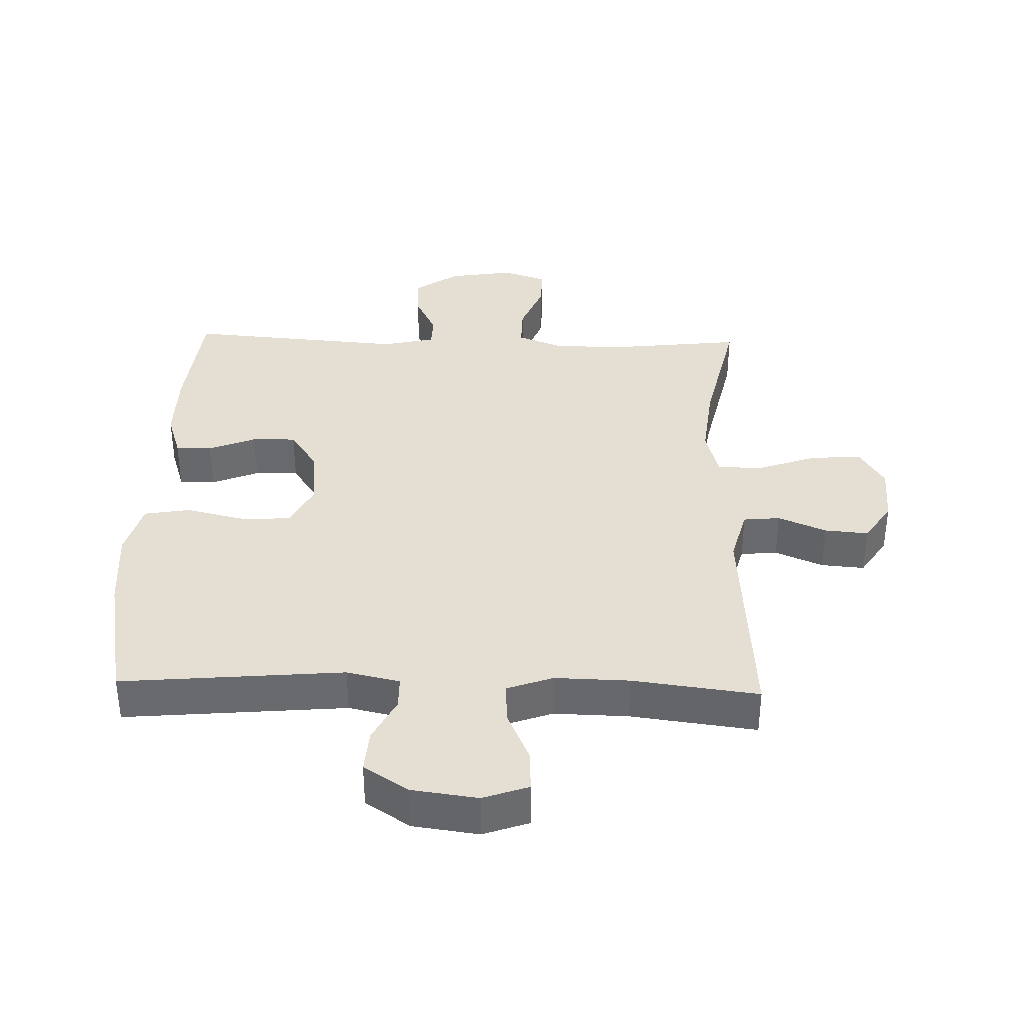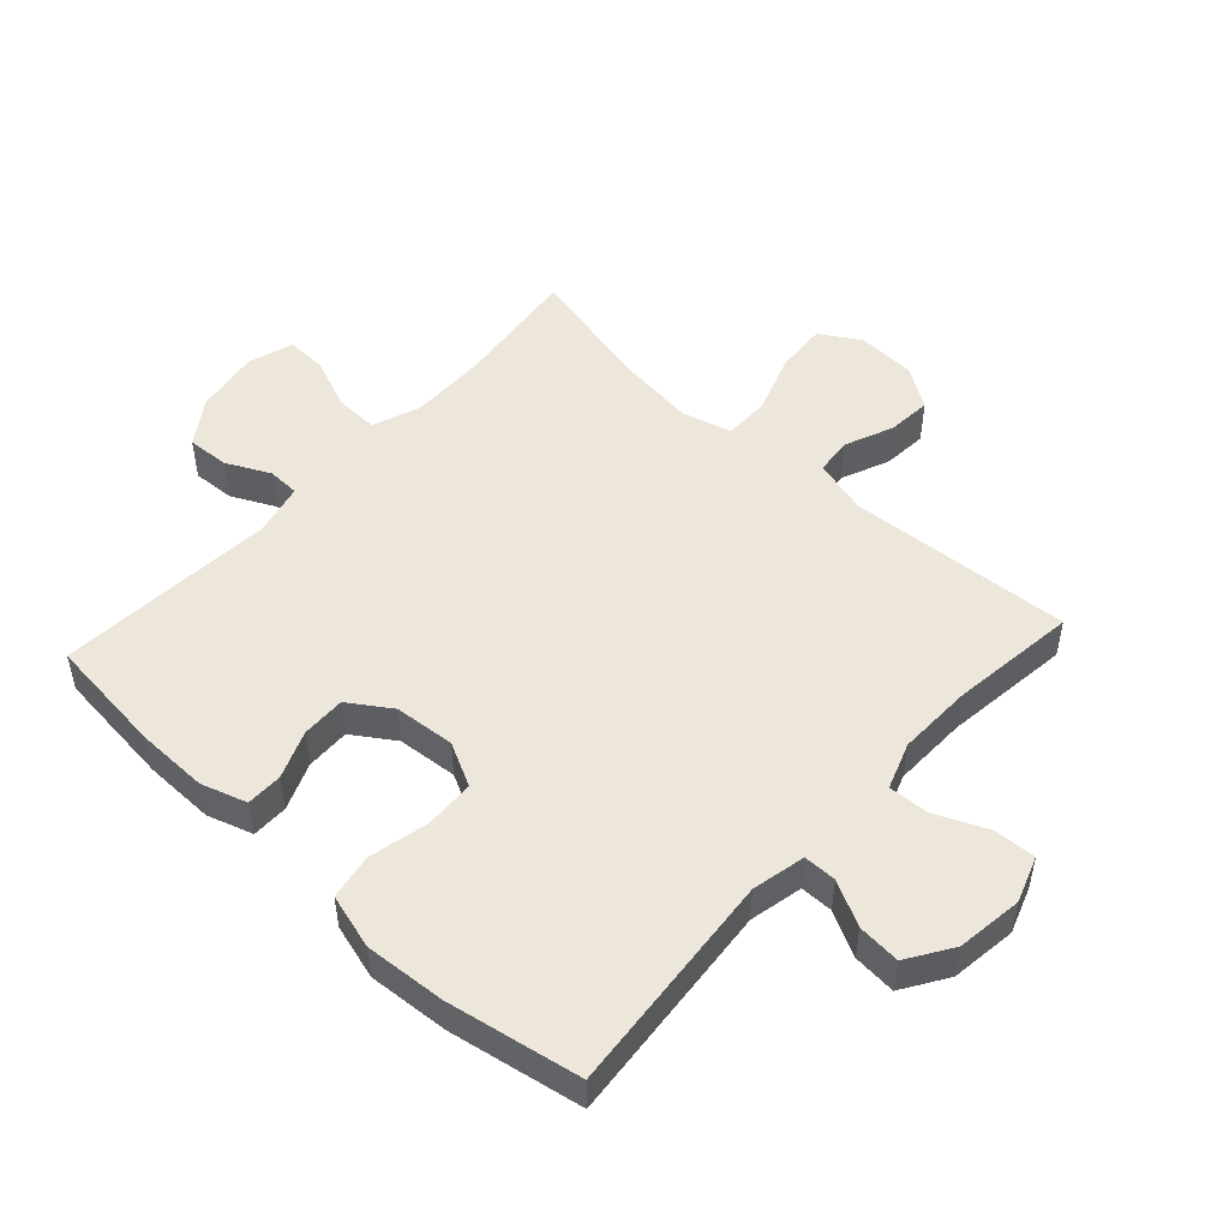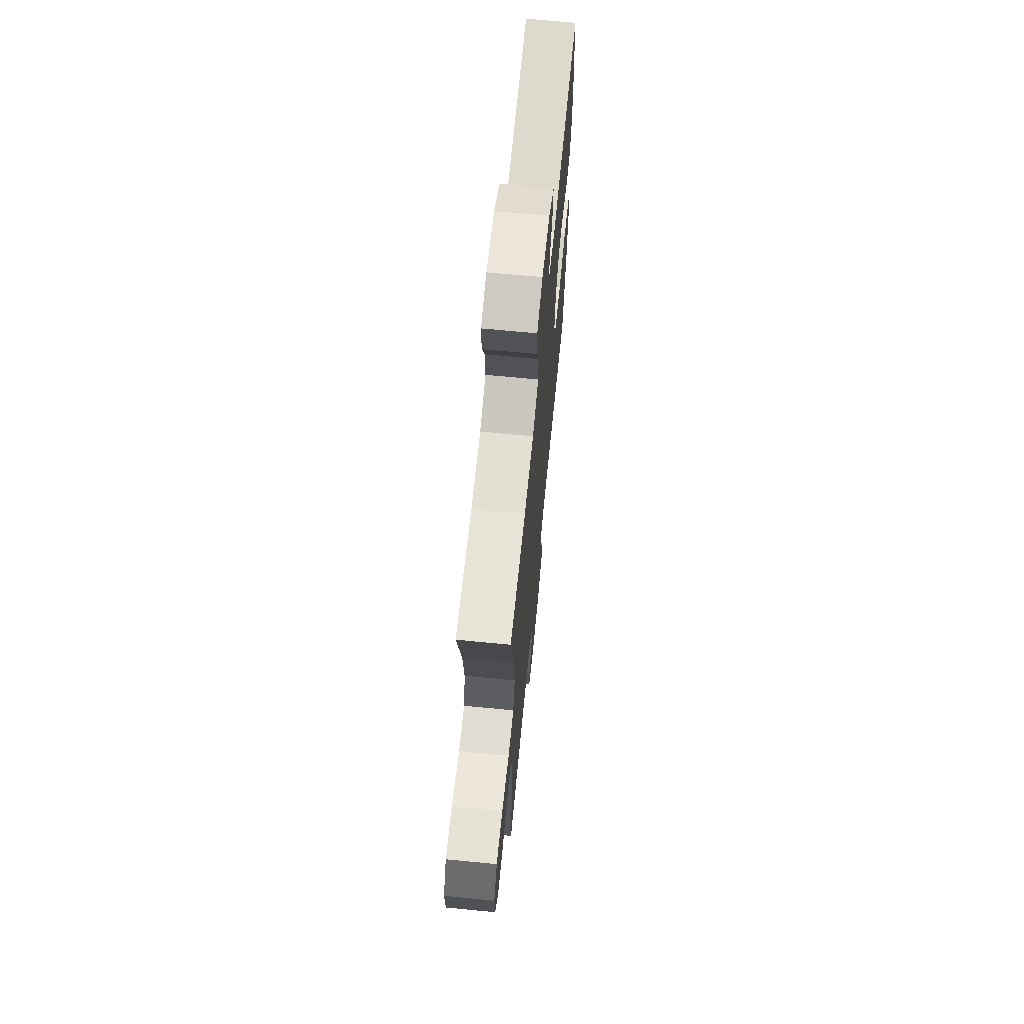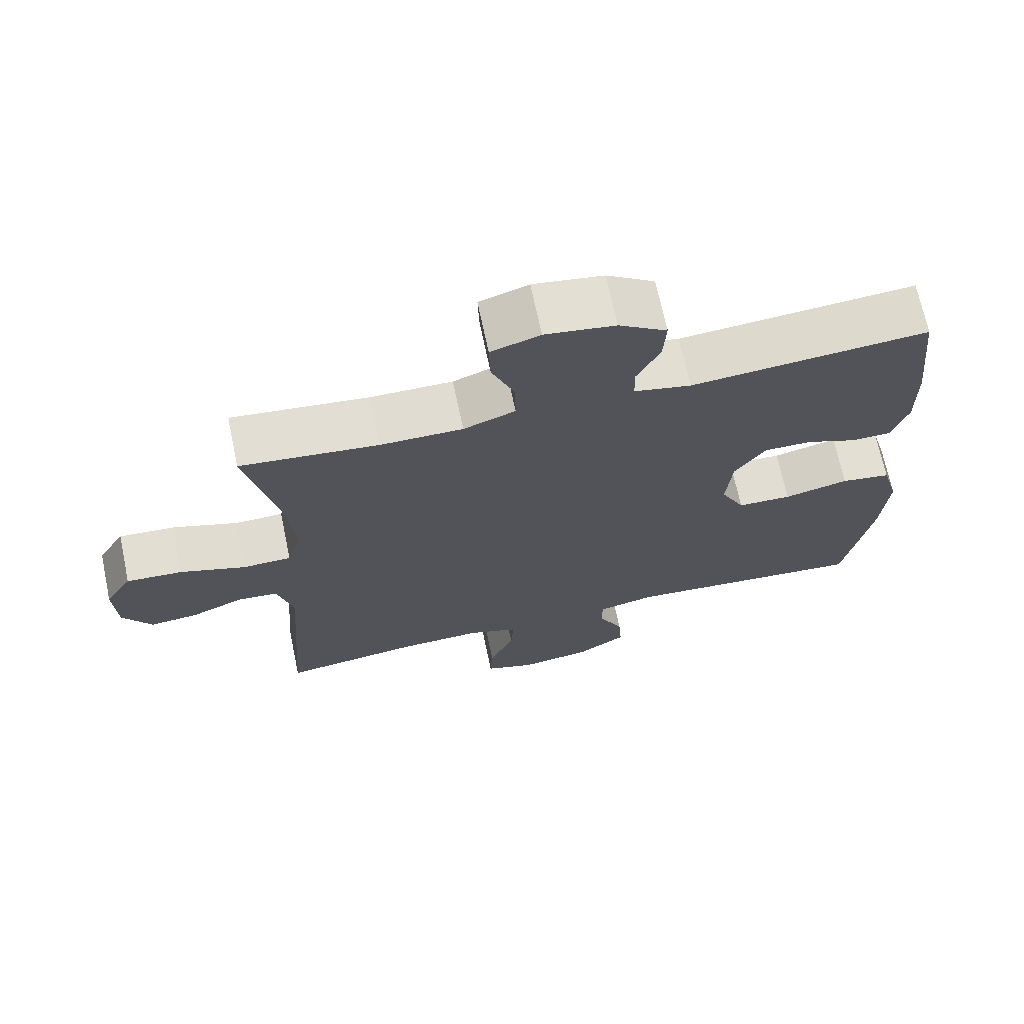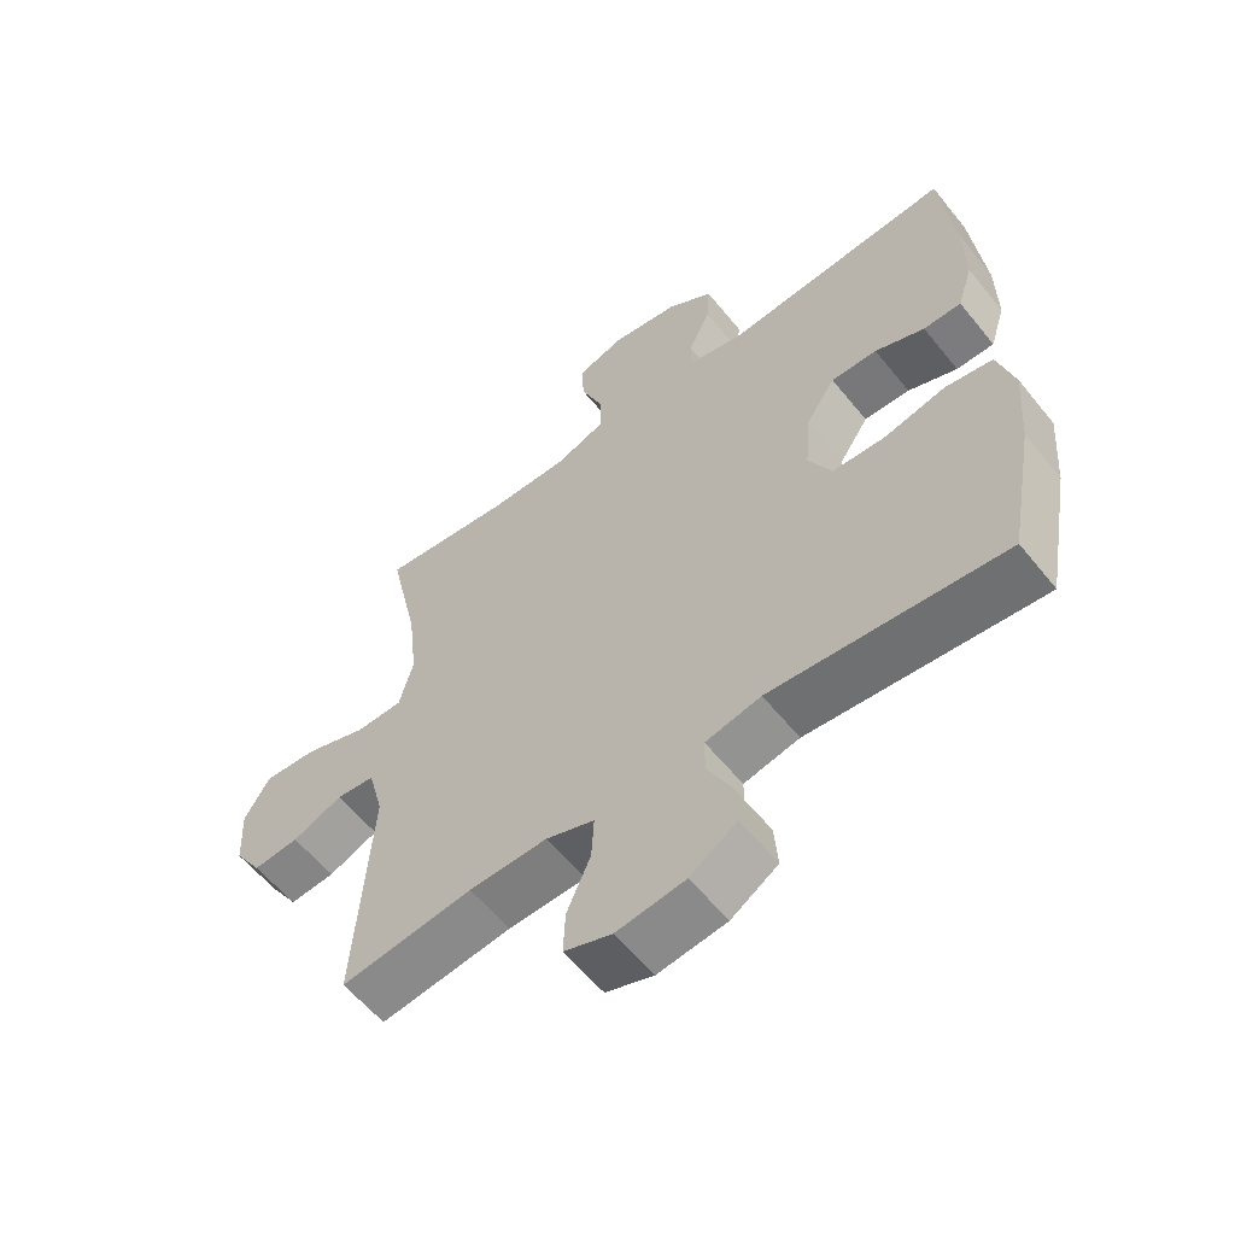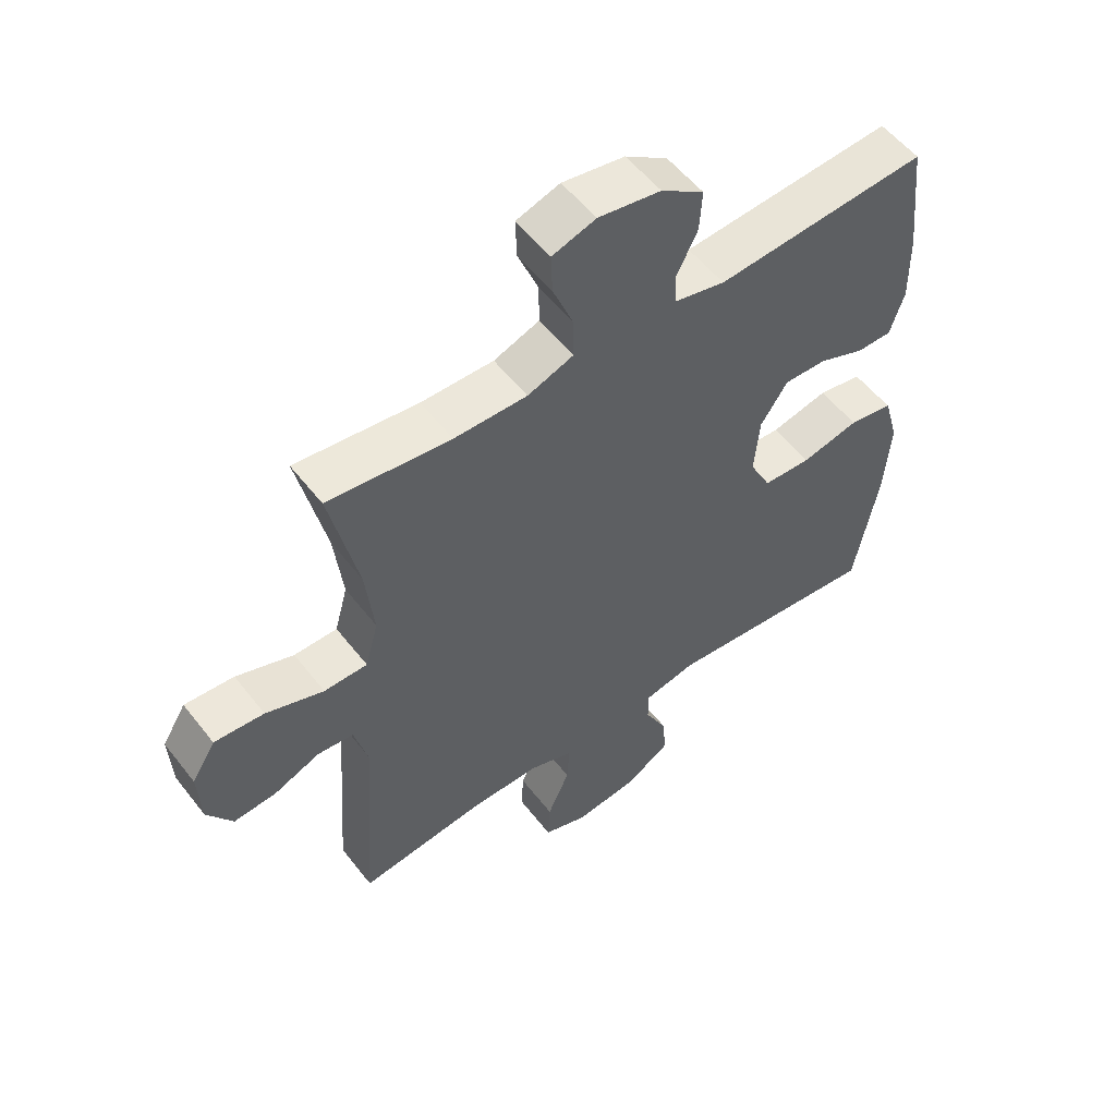
<metadata>
{"format":"obj","ext":"obj","renderer":"f3d","projection":"perspective","resolution":1024,"background":"white","views":[{"elev":37.2,"azim":-178.3,"up":"+Y"},{"elev":50.7,"azim":132.5,"up":"+Y"},{"elev":67.4,"azim":-84.4,"up":"+Z"},{"elev":69.4,"azim":-11.9,"up":"+Z"},{"elev":-58.5,"azim":38.6,"up":"+Z"},{"elev":54.5,"azim":-37.1,"up":"+Z"}]}
</metadata>
<code>
o path8288
v -0.2697 0.0375 -0.4737
v -0.1505 0.0375 -0.471
v -0.07644 0.0375 -0.4975
v -0.0804 0.0375 -0.5636
v -0.1167 0.0375 -0.6459
v -0.1201 0.0375 -0.7125
v -0.0471 0.0375 -0.7383
v 0.05827 0.0375 -0.7243
v 0.1301 0.0375 -0.6781
v 0.1247 0.0375 -0.6097
v 0.08809 0.0375 -0.5384
v 0.08859 0.0375 -0.4858
v 0.1735 0.0375 -0.4674
v 0.5302 0.0375 -0.4992
v 0.5696 0.0375 -0.2857
v 0.5794 0.0375 -0.1565
v 0.5545 0.0375 -0.06879
v 0.4814 0.0375 -0.05638
v 0.3868 0.0375 -0.07829
v 0.3073 0.0375 -0.0748
v 0.2721 0.0375 -0.005705
v 0.2807 0.0375 0.09091
v 0.3253 0.0375 0.1575
v 0.3956 0.0375 0.1558
v 0.4711 0.0375 0.1257
v 0.5289 0.0375 0.1262
v 0.5523 0.0375 0.1987
v 0.5508 0.0375 0.312
v 0.5302 0.0375 0.5027
v 0.1819 0.0375 0.476
v 0.09829 0.0375 0.4948
v 0.0966 0.0375 0.5458
v 0.1309 0.0375 0.6148
v 0.1351 0.0375 0.6821
v 0.06449 0.0375 0.7294
v -0.03861 0.0375 0.746
v -0.1104 0.0375 0.7225
v -0.1083 0.0375 0.6568
v -0.0748 0.0375 0.5742
v -0.07374 0.0375 0.5069
v -0.1495 0.0375 0.4787
v -0.2694 0.0375 0.4797
v -0.4715 0.0375 0.5027
v -0.4258 0.0375 0.2971
v -0.412 0.0375 0.1748
v -0.4336 0.0375 0.09635
v -0.5052 0.0375 0.09538
v -0.6004 0.0375 0.1288
v -0.6823 0.0375 0.1344
v -0.7216 0.0375 0.07033
v -0.7172 0.0375 -0.02361
v -0.6752 0.0375 -0.08733
v -0.6051 0.0375 -0.08144
v -0.5283 0.0375 -0.04932
v -0.4694 0.0375 -0.05508
v -0.4461 0.0375 -0.1428
v -0.4715 0.0375 -0.4992
v -0.2697 -0.0375 -0.4737
v -0.1505 -0.0375 -0.471
v -0.07644 -0.0375 -0.4975
v -0.0804 -0.0375 -0.5636
v -0.1167 -0.0375 -0.6459
v -0.1201 -0.0375 -0.7125
v -0.0471 -0.0375 -0.7383
v 0.05827 -0.0375 -0.7243
v 0.1301 -0.0375 -0.6781
v 0.1247 -0.0375 -0.6097
v 0.08809 -0.0375 -0.5384
v 0.08859 -0.0375 -0.4858
v 0.1735 -0.0375 -0.4674
v 0.5302 -0.0375 -0.4992
v 0.5696 -0.0375 -0.2857
v 0.5794 -0.0375 -0.1565
v 0.5545 -0.0375 -0.06879
v 0.4814 -0.0375 -0.05638
v 0.3868 -0.0375 -0.07829
v 0.3073 -0.0375 -0.0748
v 0.2721 -0.0375 -0.005705
v 0.2807 -0.0375 0.09091
v 0.3253 -0.0375 0.1575
v 0.3956 -0.0375 0.1558
v 0.4711 -0.0375 0.1257
v 0.5289 -0.0375 0.1262
v 0.5523 -0.0375 0.1987
v 0.5508 -0.0375 0.312
v 0.5302 -0.0375 0.5027
v 0.1819 -0.0375 0.476
v 0.09829 -0.0375 0.4948
v 0.0966 -0.0375 0.5458
v 0.1309 -0.0375 0.6148
v 0.1351 -0.0375 0.6821
v 0.06449 -0.0375 0.7294
v -0.03861 -0.0375 0.746
v -0.1104 -0.0375 0.7225
v -0.1083 -0.0375 0.6568
v -0.0748 -0.0375 0.5742
v -0.07374 -0.0375 0.5069
v -0.1495 -0.0375 0.4787
v -0.2694 -0.0375 0.4797
v -0.4715 -0.0375 0.5027
v -0.4258 -0.0375 0.2971
v -0.412 -0.0375 0.1748
v -0.4336 -0.0375 0.09635
v -0.5052 -0.0375 0.09538
v -0.6004 -0.0375 0.1288
v -0.6823 -0.0375 0.1344
v -0.7216 -0.0375 0.07033
v -0.7172 -0.0375 -0.02361
v -0.6752 -0.0375 -0.08733
v -0.6051 -0.0375 -0.08144
v -0.5283 -0.0375 -0.04932
v -0.4694 -0.0375 -0.05508
v -0.4461 -0.0375 -0.1428
v -0.4715 -0.0375 -0.4992
v -0.6823 0.0375 0.1344
v -0.6823 0.0375 0.1344
v -0.7216 0.0375 0.07033
v -0.7172 0.0375 -0.02361
v -0.6752 0.0375 -0.08733
v -0.6752 0.0375 -0.08733
v -0.6004 0.0375 0.1288
v -0.6051 0.0375 -0.08144
v -0.5283 0.0375 -0.04932
v -0.5052 0.0375 0.09538
v -0.4694 0.0375 -0.05508
v -0.4694 0.0375 -0.05508
v -0.4336 0.0375 0.09635
v -0.4336 0.0375 0.09635
v -0.4461 0.0375 -0.1428
v -0.4715 0.0375 0.5027
v -0.4715 0.0375 0.5027
v -0.4258 0.0375 0.2971
v -0.4715 0.0375 -0.4992
v -0.4715 0.0375 -0.4992
v -0.412 0.0375 0.1748
v -0.2697 0.0375 -0.4737
v -0.2694 0.0375 0.4797
v -0.1505 0.0375 -0.471
v -0.1495 0.0375 0.4787
v -0.07644 0.0375 -0.4975
v -0.07644 0.0375 -0.4975
v -0.07374 0.0375 0.5069
v -0.07374 0.0375 0.5069
v -0.1167 0.0375 -0.6459
v -0.1201 0.0375 -0.7125
v -0.1201 0.0375 -0.7125
v -0.0471 0.0375 -0.7383
v -0.0804 0.0375 -0.5636
v -0.03861 0.0375 0.746
v -0.1104 0.0375 0.7225
v -0.1104 0.0375 0.7225
v -0.1083 0.0375 0.6568
v -0.0748 0.0375 0.5742
v 0.05827 0.0375 -0.7243
v 0.06449 0.0375 0.7294
v 0.1301 0.0375 -0.6781
v 0.1301 0.0375 -0.6781
v 0.1351 0.0375 0.6821
v 0.08809 0.0375 -0.5384
v 0.08859 0.0375 -0.4858
v 0.08859 0.0375 -0.4858
v 0.1247 0.0375 -0.6097
v 0.09829 0.0375 0.4948
v 0.09829 0.0375 0.4948
v 0.0966 0.0375 0.5458
v 0.1735 0.0375 -0.4674
v 0.1309 0.0375 0.6148
v 0.1819 0.0375 0.476
v 0.2721 0.0375 -0.005705
v 0.2807 0.0375 0.09091
v 0.3073 0.0375 -0.0748
v 0.3073 0.0375 -0.0748
v 0.3253 0.0375 0.1575
v 0.3868 0.0375 -0.07829
v 0.3956 0.0375 0.1558
v 0.4814 0.0375 -0.05638
v 0.4711 0.0375 0.1257
v 0.5302 0.0375 0.5027
v 0.5302 0.0375 0.5027
v 0.5289 0.0375 0.1262
v 0.5289 0.0375 0.1262
v 0.5545 0.0375 -0.06879
v 0.5545 0.0375 -0.06879
v 0.5302 0.0375 -0.4992
v 0.5302 0.0375 -0.4992
v 0.5523 0.0375 0.1987
v 0.5508 0.0375 0.312
v 0.5696 0.0375 -0.2857
v 0.5794 0.0375 -0.1565
v -0.6823 -0.0375 0.1344
v -0.6823 -0.0375 0.1344
v -0.7216 -0.0375 0.07033
v -0.7172 -0.0375 -0.02361
v -0.6752 -0.0375 -0.08733
v -0.6752 -0.0375 -0.08733
v -0.6004 -0.0375 0.1288
v -0.6051 -0.0375 -0.08144
v -0.5283 -0.0375 -0.04932
v -0.5052 -0.0375 0.09538
v -0.4694 -0.0375 -0.05508
v -0.4694 -0.0375 -0.05508
v -0.4336 -0.0375 0.09635
v -0.4336 -0.0375 0.09635
v -0.4461 -0.0375 -0.1428
v -0.4715 -0.0375 0.5027
v -0.4715 -0.0375 0.5027
v -0.4258 -0.0375 0.2971
v -0.4715 -0.0375 -0.4992
v -0.4715 -0.0375 -0.4992
v -0.412 -0.0375 0.1748
v -0.2697 -0.0375 -0.4737
v -0.2694 -0.0375 0.4797
v -0.1505 -0.0375 -0.471
v -0.1495 -0.0375 0.4787
v -0.07644 -0.0375 -0.4975
v -0.07644 -0.0375 -0.4975
v -0.07374 -0.0375 0.5069
v -0.07374 -0.0375 0.5069
v -0.1167 -0.0375 -0.6459
v -0.1201 -0.0375 -0.7125
v -0.1201 -0.0375 -0.7125
v -0.0471 -0.0375 -0.7383
v -0.0804 -0.0375 -0.5636
v -0.03861 -0.0375 0.746
v -0.1104 -0.0375 0.7225
v -0.1104 -0.0375 0.7225
v -0.1083 -0.0375 0.6568
v -0.0748 -0.0375 0.5742
v 0.05827 -0.0375 -0.7243
v 0.06449 -0.0375 0.7294
v 0.1301 -0.0375 -0.6781
v 0.1301 -0.0375 -0.6781
v 0.1351 -0.0375 0.6821
v 0.08809 -0.0375 -0.5384
v 0.08859 -0.0375 -0.4858
v 0.08859 -0.0375 -0.4858
v 0.1247 -0.0375 -0.6097
v 0.09829 -0.0375 0.4948
v 0.09829 -0.0375 0.4948
v 0.0966 -0.0375 0.5458
v 0.1735 -0.0375 -0.4674
v 0.1309 -0.0375 0.6148
v 0.1819 -0.0375 0.476
v 0.2721 -0.0375 -0.005705
v 0.2807 -0.0375 0.09091
v 0.3073 -0.0375 -0.0748
v 0.3073 -0.0375 -0.0748
v 0.3253 -0.0375 0.1575
v 0.3868 -0.0375 -0.07829
v 0.3956 -0.0375 0.1558
v 0.4814 -0.0375 -0.05638
v 0.4711 -0.0375 0.1257
v 0.5302 -0.0375 0.5027
v 0.5302 -0.0375 0.5027
v 0.5289 -0.0375 0.1262
v 0.5289 -0.0375 0.1262
v 0.5545 -0.0375 -0.06879
v 0.5545 -0.0375 -0.06879
v 0.5302 -0.0375 -0.4992
v 0.5302 -0.0375 -0.4992
v 0.5523 -0.0375 0.1987
v 0.5508 -0.0375 0.312
v 0.5696 -0.0375 -0.2857
v 0.5794 -0.0375 -0.1565
f 238 217 214
f 215 223 234
f 243 245 248
f 234 223 237
f 213 235 244
f 246 241 249
f 263 249 241
f 225 227 224
f 249 264 251
f 261 252 255
f 248 250 262
f 242 228 240
f 214 210 245
f 245 210 244
f 244 235 246
f 200 199 198
f 230 228 242
f 237 229 231
f 243 248 262
f 207 210 214
f 261 250 252
f 238 245 243
f 253 243 262
f 228 224 227
f 249 263 264
f 193 197 196
f 197 193 194
f 211 204 208
f 224 228 230
f 251 264 257
f 213 215 235
f 222 219 220
f 198 196 197
f 237 223 229
f 228 217 240
f 235 215 234
f 238 214 245
f 222 223 219
f 240 217 238
f 204 213 244
f 199 200 202
f 193 196 192
f 213 204 211
f 212 207 214
f 233 230 242
f 202 204 244
f 207 212 205
f 263 241 259
f 262 250 261
f 210 202 244
f 202 200 204
f 229 223 222
f 196 198 199
f 190 192 196
f 246 235 241
f 116 50 107 191
f 50 51 108 107
f 51 120 195 108
f 48 49 106 105
f 52 53 110 109
f 53 54 111 110
f 47 48 105 104
f 54 126 201 111
f 128 47 104 203
f 55 56 113 112
f 131 44 101 206
f 56 134 209 113
f 45 46 103 102
f 44 45 102 101
f 57 1 58 114
f 42 43 100 99
f 1 2 59 58
f 41 42 99 98
f 2 141 216 59
f 143 41 98 218
f 5 146 221 62
f 6 7 64 63
f 4 5 62 61
f 36 151 226 93
f 37 38 95 94
f 38 39 96 95
f 3 4 61 60
f 39 40 97 96
f 7 8 65 64
f 35 36 93 92
f 8 157 232 65
f 34 35 92 91
f 11 161 236 68
f 10 11 68 67
f 9 10 67 66
f 164 32 89 239
f 12 13 70 69
f 33 34 91 90
f 32 33 90 89
f 30 31 88 87
f 21 22 79 78
f 172 21 78 247
f 22 23 80 79
f 19 20 77 76
f 23 24 81 80
f 18 19 76 75
f 24 25 82 81
f 179 30 87 254
f 25 181 256 82
f 183 18 75 258
f 13 185 260 70
f 26 27 84 83
f 28 29 86 85
f 27 28 85 84
f 14 15 72 71
f 16 17 74 73
f 15 16 73 72
f 163 139 142
f 140 159 148
f 168 173 170
f 159 162 148
f 138 169 160
f 171 174 166
f 188 166 174
f 150 149 152
f 174 176 189
f 186 180 177
f 173 187 175
f 167 165 153
f 139 170 135
f 170 169 135
f 169 171 160
f 125 123 124
f 155 167 153
f 162 156 154
f 168 187 173
f 132 139 135
f 186 177 175
f 163 168 170
f 178 187 168
f 153 152 149
f 174 189 188
f 118 121 122
f 122 119 118
f 136 133 129
f 149 155 153
f 176 182 189
f 138 160 140
f 147 145 144
f 123 122 121
f 162 154 148
f 153 165 142
f 160 159 140
f 163 170 139
f 147 144 148
f 165 163 142
f 129 169 138
f 124 127 125
f 118 117 121
f 138 136 129
f 137 139 132
f 158 167 155
f 127 169 129
f 132 130 137
f 188 184 166
f 187 186 175
f 135 169 127
f 127 129 125
f 154 147 148
f 121 124 123
f 115 121 117
f 171 166 160

</code>
